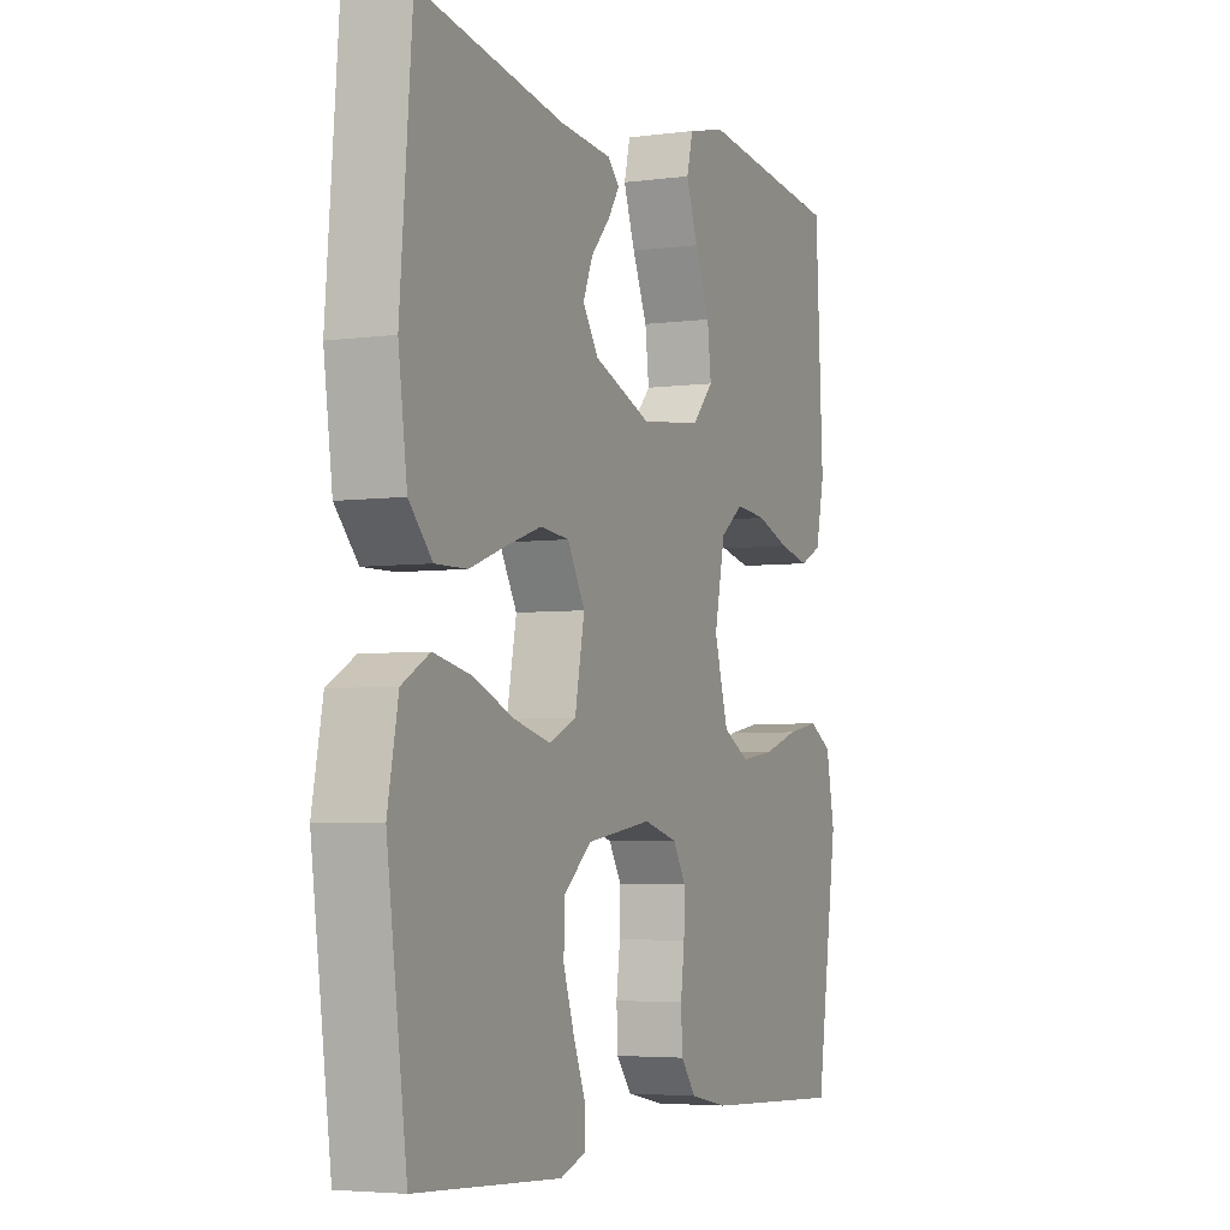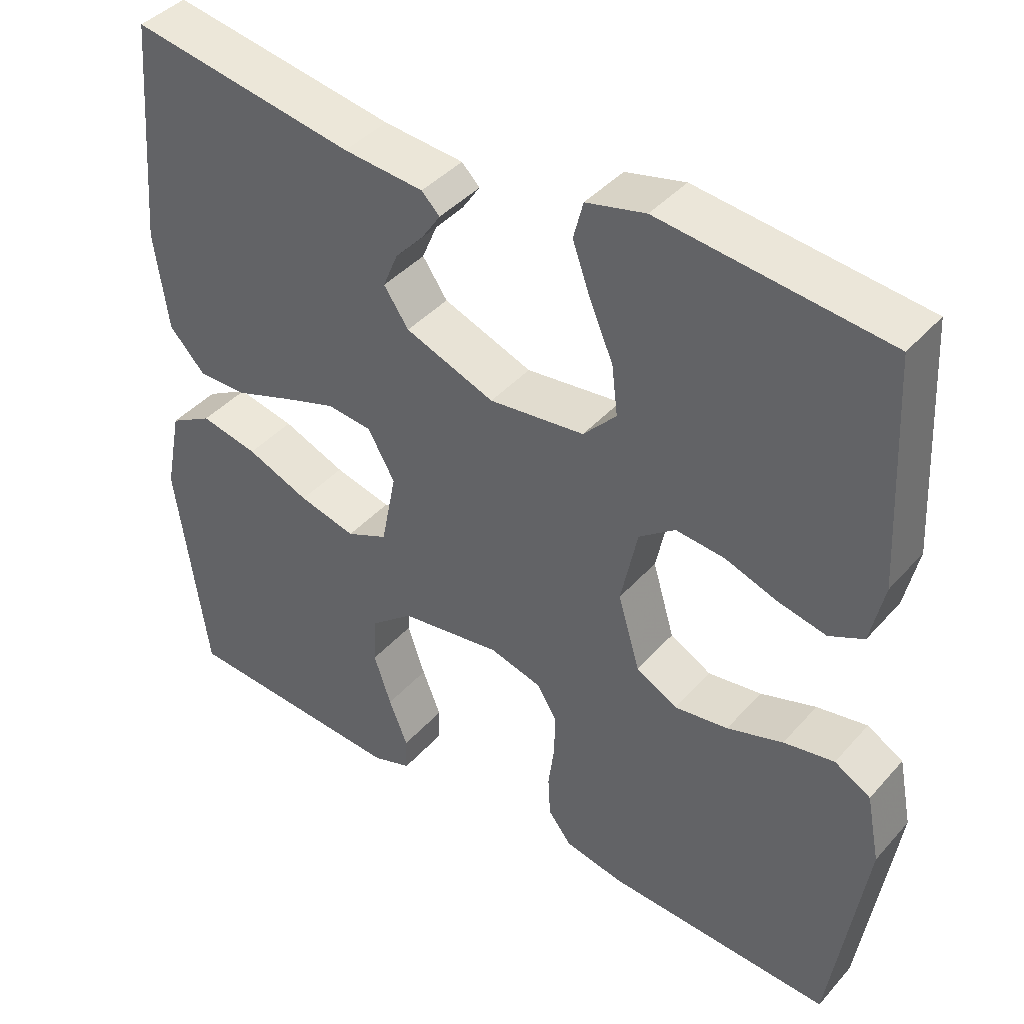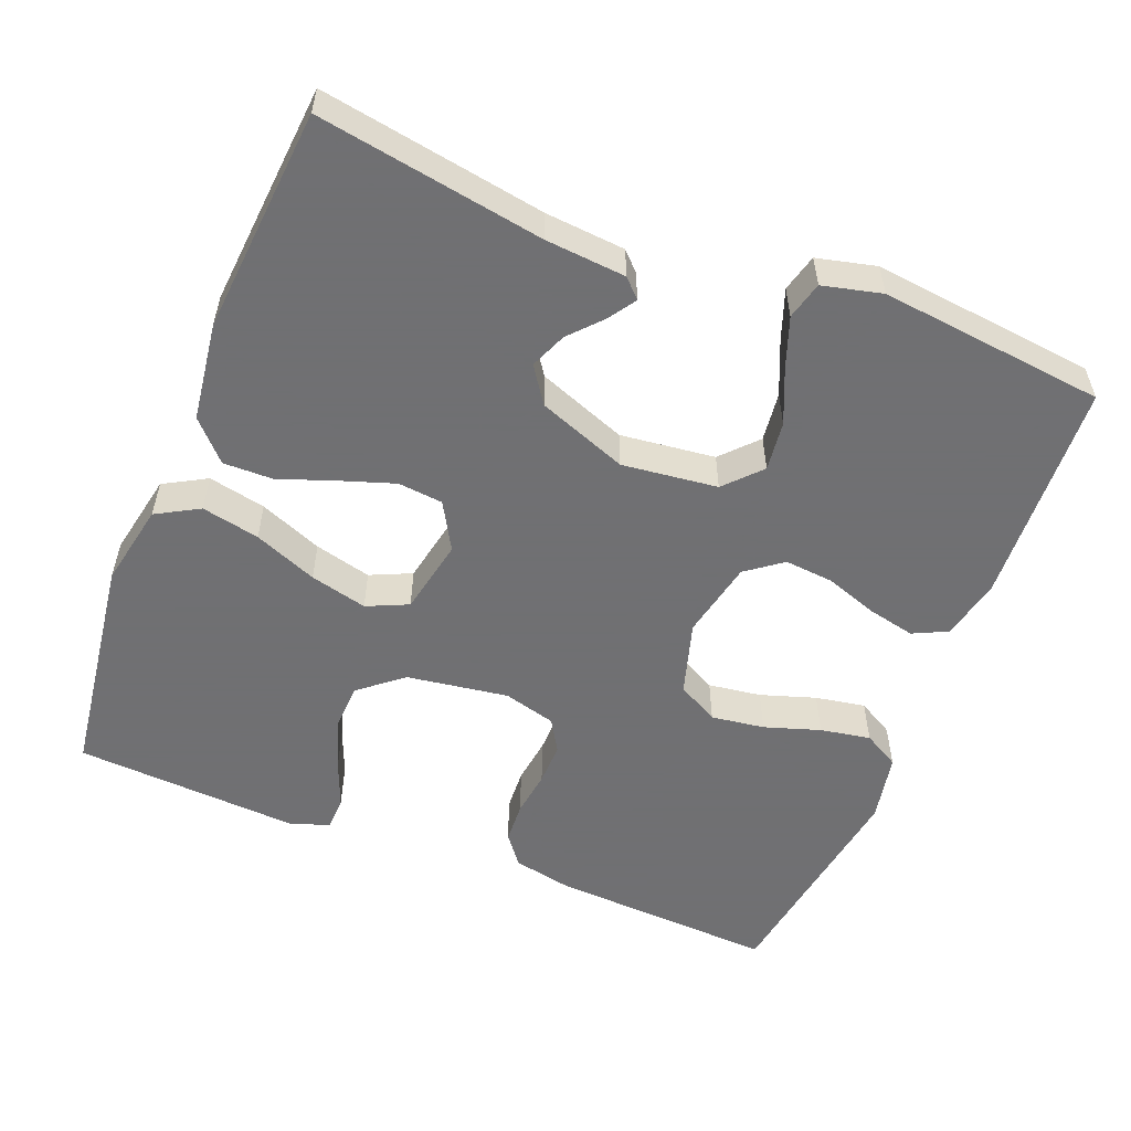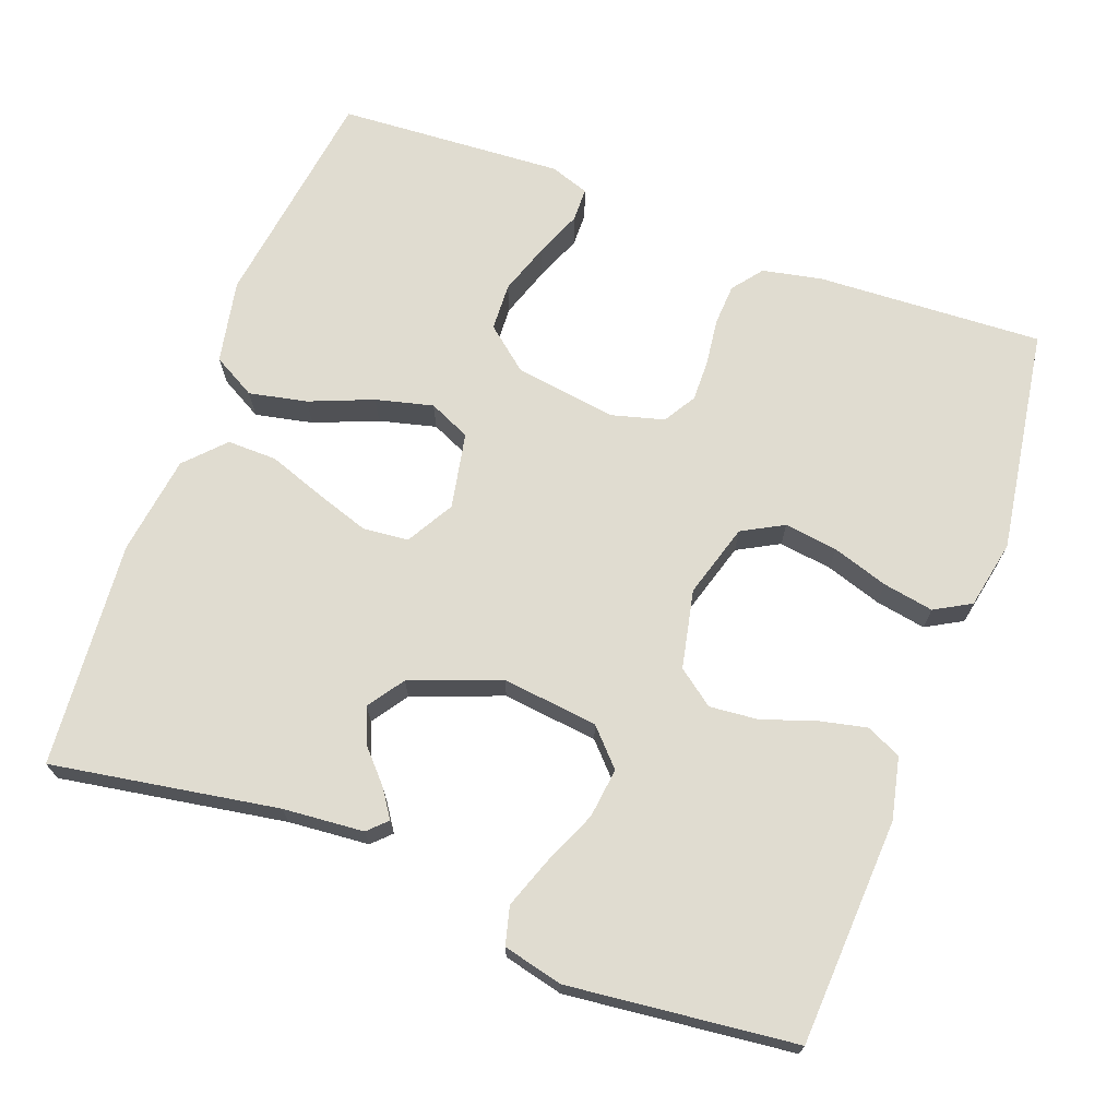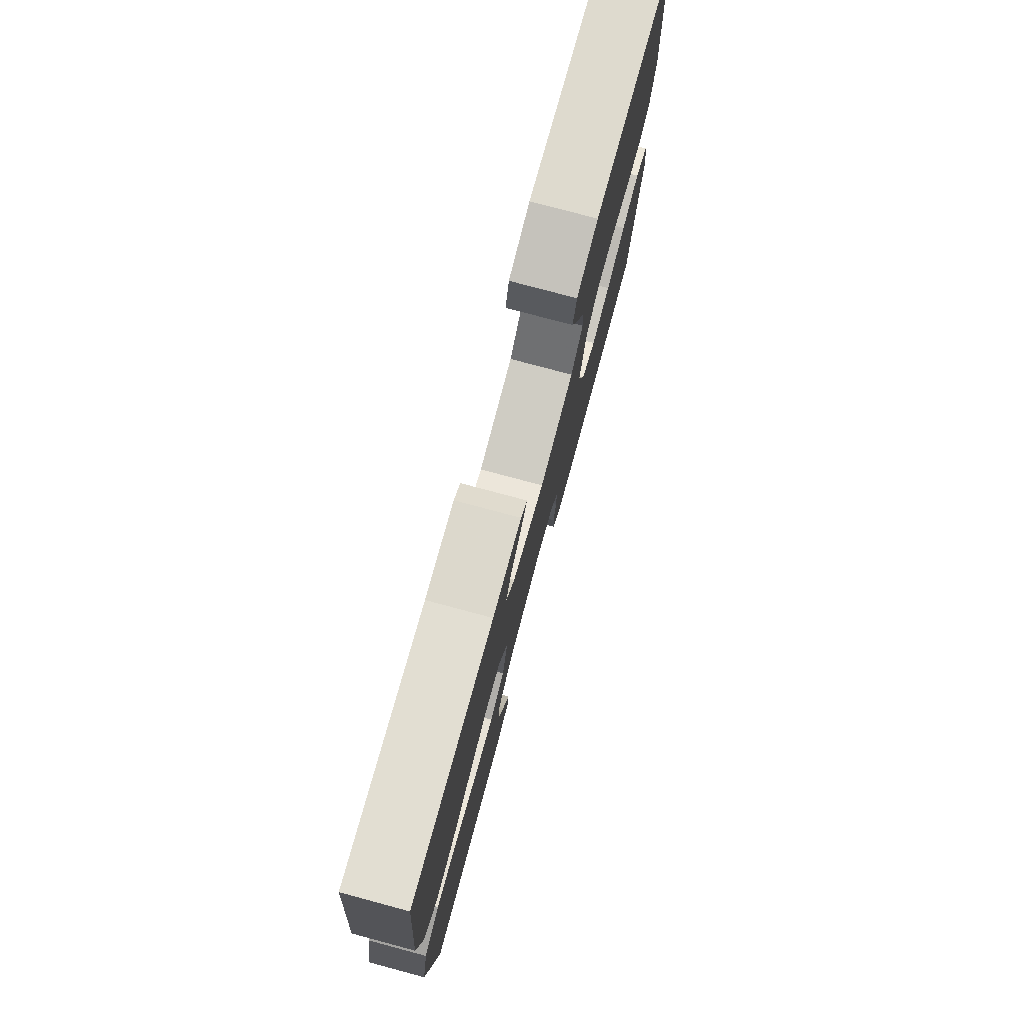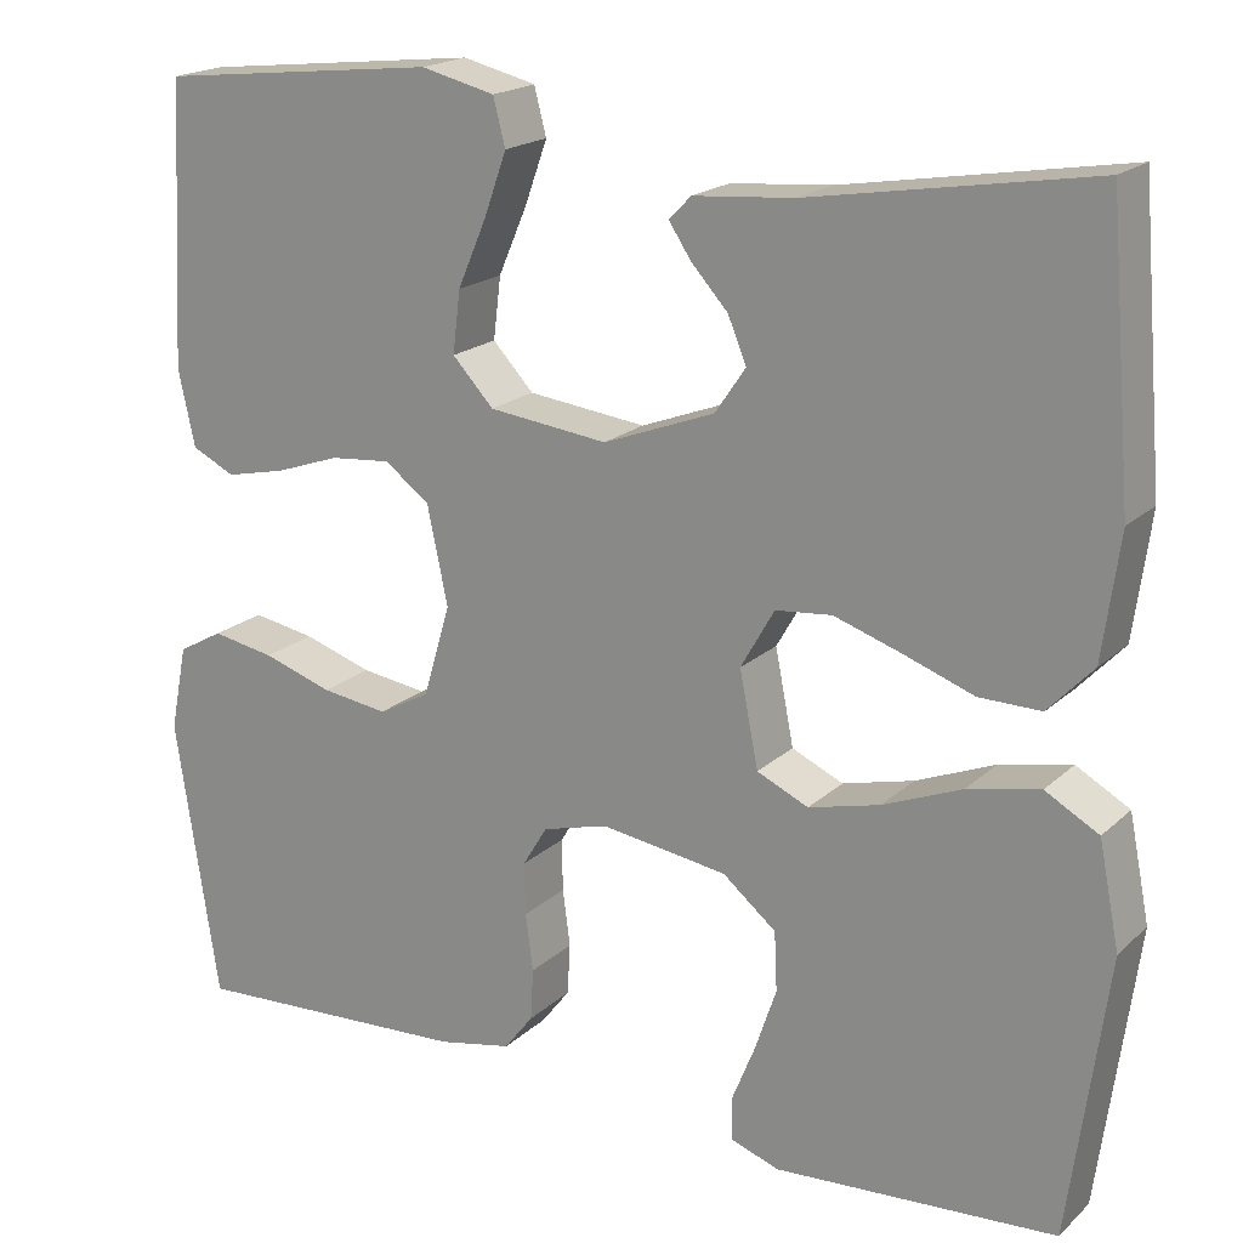
<metadata>
{"format":"obj","ext":"obj","renderer":"f3d","projection":"perspective","resolution":1024,"background":"white","views":[{"elev":-4.4,"azim":-66.5,"up":"+Z"},{"elev":41.3,"azim":37.4,"up":"+Z"},{"elev":-55.0,"azim":-21.7,"up":"+Y"},{"elev":69.7,"azim":20.4,"up":"+Y"},{"elev":77.6,"azim":-75.0,"up":"+Z"},{"elev":19.1,"azim":-148.4,"up":"+Z"}]}
</metadata>
<code>
v 0.5 0.07 -0.5
v 0.2 0.07 -0.485
v 0.121 0.07 -0.469
v 0.09 0.07 -0.429
v 0.087 0.07 -0.374
v 0.095 0.07 -0.313
v 0.096 0.07 -0.257
v 0.07 0.07 -0.214
v 0 0.07 -0.195
v -0.135 0.07 -0.215
v -0.192 0.07 -0.262
v -0.195 0.07 -0.325
v -0.172 0.07 -0.393
v -0.147 0.07 -0.455
v -0.148 0.07 -0.5
v -0.2 0.07 -0.518
v -0.5 0.07 -0.5
v -0.541 0.07 -0.2
v -0.519 0.07 -0.089
v -0.462 0.07 -0.057
v -0.385 0.07 -0.073
v -0.301 0.07 -0.107
v -0.225 0.07 -0.126
v -0.17 0.07 -0.101
v -0.15 0.07 0
v -0.186 0.07 0.063
v -0.246 0.07 0.069
v -0.318 0.07 0.045
v -0.393 0.07 0.018
v -0.459 0.07 0.017
v -0.507 0.07 0.068
v -0.525 0.07 0.2
v -0.5 0.07 0.5
v -0.2 0.07 0.45
v -0.093 0.07 0.441
v -0.069 0.07 0.417
v -0.093 0.07 0.381
v -0.132 0.07 0.338
v -0.152 0.07 0.29
v -0.119 0.07 0.242
v 0 0.07 0.197
v 0.127 0.07 0.212
v 0.171 0.07 0.259
v 0.163 0.07 0.325
v 0.132 0.07 0.397
v 0.108 0.07 0.464
v 0.121 0.07 0.514
v 0.2 0.07 0.533
v 0.5 0.07 0.5
v 0.516 0.07 0.2
v 0.498 0.07 0.118
v 0.452 0.07 0.096
v 0.388 0.07 0.11
v 0.319 0.07 0.134
v 0.254 0.07 0.14
v 0.206 0.07 0.104
v 0.184 0.07 0
v 0.213 0.07 -0.098
v 0.268 0.07 -0.128
v 0.339 0.07 -0.118
v 0.413 0.07 -0.094
v 0.48 0.07 -0.082
v 0.528 0.07 -0.109
v 0.546 0.07 -0.2
v 0.5 0 -0.5
v 0.2 0 -0.485
v 0.121 0 -0.469
v 0.09 0 -0.429
v 0.087 0 -0.374
v 0.095 0 -0.313
v 0.096 0 -0.257
v 0.07 0 -0.214
v 0 0 -0.195
v -0.135 0 -0.215
v -0.192 0 -0.262
v -0.195 0 -0.325
v -0.172 0 -0.393
v -0.147 0 -0.455
v -0.148 0 -0.5
v -0.2 0 -0.518
v -0.5 0 -0.5
v -0.541 0 -0.2
v -0.519 0 -0.089
v -0.462 0 -0.057
v -0.385 0 -0.073
v -0.301 0 -0.107
v -0.225 0 -0.126
v -0.17 0 -0.101
v -0.15 0 0
v -0.186 0 0.063
v -0.246 0 0.069
v -0.318 0 0.045
v -0.393 0 0.018
v -0.459 0 0.017
v -0.507 0 0.068
v -0.525 0 0.2
v -0.5 0 0.5
v -0.2 0 0.45
v -0.093 0 0.441
v -0.069 0 0.417
v -0.093 0 0.381
v -0.132 0 0.338
v -0.152 0 0.29
v -0.119 0 0.242
v 0 0 0.197
v 0.127 0 0.212
v 0.171 0 0.259
v 0.163 0 0.325
v 0.132 0 0.397
v 0.108 0 0.464
v 0.121 0 0.514
v 0.2 0 0.533
v 0.5 0 0.5
v 0.516 0 0.2
v 0.498 0 0.118
v 0.452 0 0.096
v 0.388 0 0.11
v 0.319 0 0.134
v 0.254 0 0.14
v 0.206 0 0.104
v 0.184 0 0
v 0.213 0 -0.098
v 0.268 0 -0.128
v 0.339 0 -0.118
v 0.413 0 -0.094
v 0.48 0 -0.082
v 0.528 0 -0.109
v 0.546 0 -0.2
f 60 61 62 63
f 59 60 63 64
f 51 52 53 54
f 51 54 55
f 50 51 55
f 49 50 55
f 48 49 55 56
f 44 45 46 47
f 44 47 48
f 43 44 48 56
f 35 36 37 38
f 34 35 38 39
f 33 34 39
f 32 33 39 40
f 28 29 30 31
f 27 28 31 32
f 26 27 32 40
f 19 20 21 22
f 19 22 23
f 18 19 23
f 17 18 23
f 13 14 15 16
f 12 13 16 17
f 11 12 17 23
f 3 4 5 6
f 3 6 7
f 2 3 7
f 59 64 1 2
f 58 59 2 7
f 57 58 7 8
f 42 43 56 57
f 41 42 57 8
f 25 26 40 41
f 24 25 41 8
f 10 11 23 24
f 9 10 24
f 8 9 24
f 127 126 125 124
f 128 127 124 123
f 118 117 116 115
f 119 118 115
f 119 115 114
f 119 114 113
f 120 119 113 112
f 111 110 109 108
f 112 111 108
f 120 112 108 107
f 102 101 100 99
f 103 102 99 98
f 103 98 97
f 104 103 97 96
f 95 94 93 92
f 96 95 92 91
f 104 96 91 90
f 86 85 84 83
f 87 86 83
f 87 83 82
f 87 82 81
f 80 79 78 77
f 81 80 77 76
f 87 81 76 75
f 70 69 68 67
f 71 70 67
f 71 67 66
f 66 65 128 123
f 71 66 123 122
f 72 71 122 121
f 121 120 107 106
f 72 121 106 105
f 105 104 90 89
f 72 105 89 88
f 88 87 75 74
f 88 74 73
f 88 73 72
f 1 65 66 2
f 2 66 67 3
f 3 67 68 4
f 4 68 69 5
f 5 69 70 6
f 6 70 71 7
f 7 71 72 8
f 8 72 73 9
f 9 73 74 10
f 10 74 75 11
f 11 75 76 12
f 12 76 77 13
f 13 77 78 14
f 14 78 79 15
f 15 79 80 16
f 16 80 81 17
f 17 81 82 18
f 18 82 83 19
f 19 83 84 20
f 20 84 85 21
f 21 85 86 22
f 22 86 87 23
f 23 87 88 24
f 24 88 89 25
f 25 89 90 26
f 26 90 91 27
f 27 91 92 28
f 28 92 93 29
f 29 93 94 30
f 30 94 95 31
f 31 95 96 32
f 32 96 97 33
f 33 97 98 34
f 34 98 99 35
f 35 99 100 36
f 36 100 101 37
f 37 101 102 38
f 38 102 103 39
f 39 103 104 40
f 40 104 105 41
f 41 105 106 42
f 42 106 107 43
f 43 107 108 44
f 44 108 109 45
f 45 109 110 46
f 46 110 111 47
f 47 111 112 48
f 48 112 113 49
f 49 113 114 50
f 50 114 115 51
f 51 115 116 52
f 52 116 117 53
f 53 117 118 54
f 54 118 119 55
f 55 119 120 56
f 56 120 121 57
f 57 121 122 58
f 58 122 123 59
f 59 123 124 60
f 60 124 125 61
f 61 125 126 62
f 62 126 127 63
f 63 127 128 64
f 64 128 65 1

</code>
